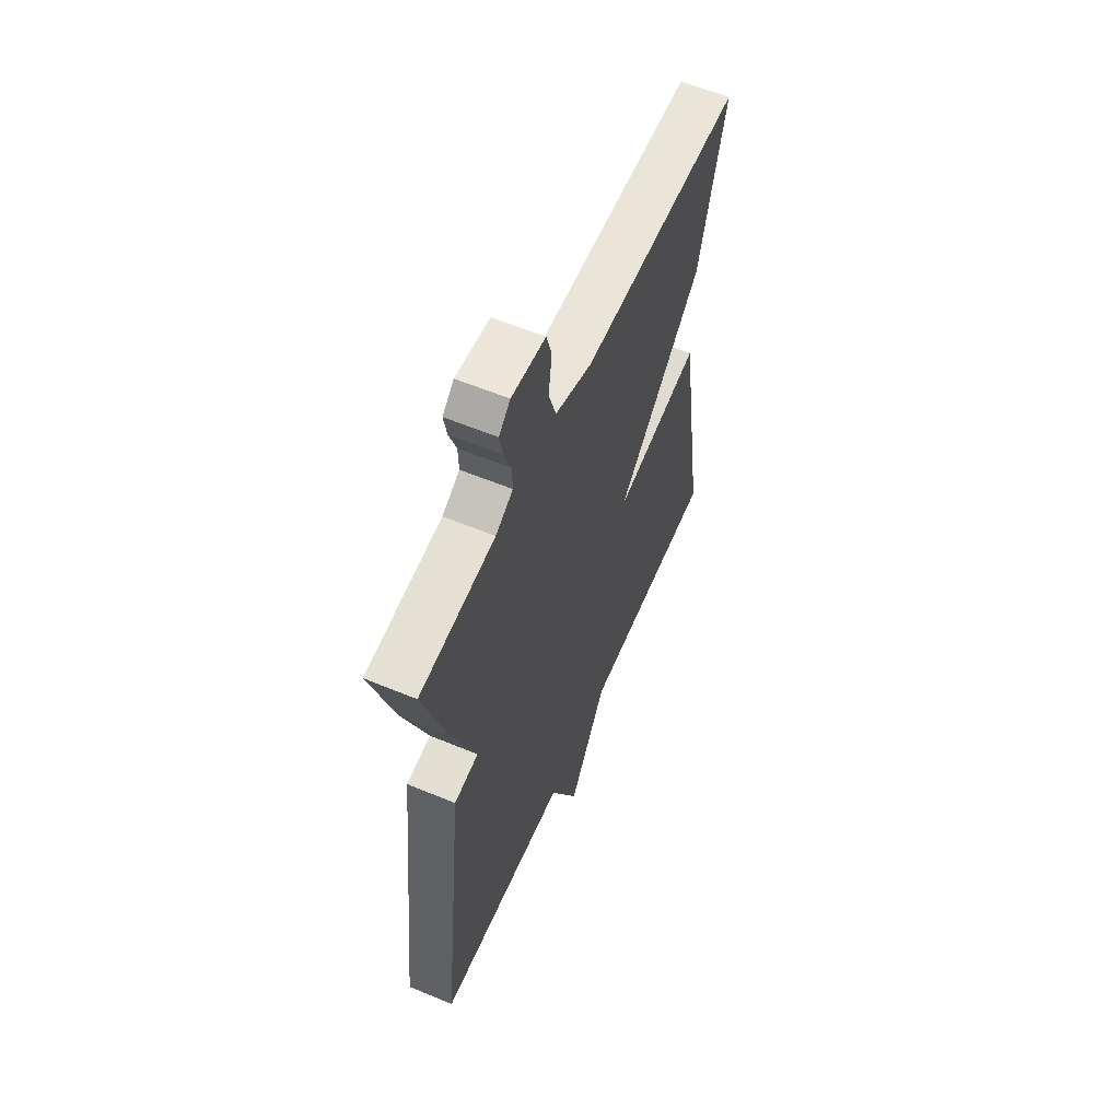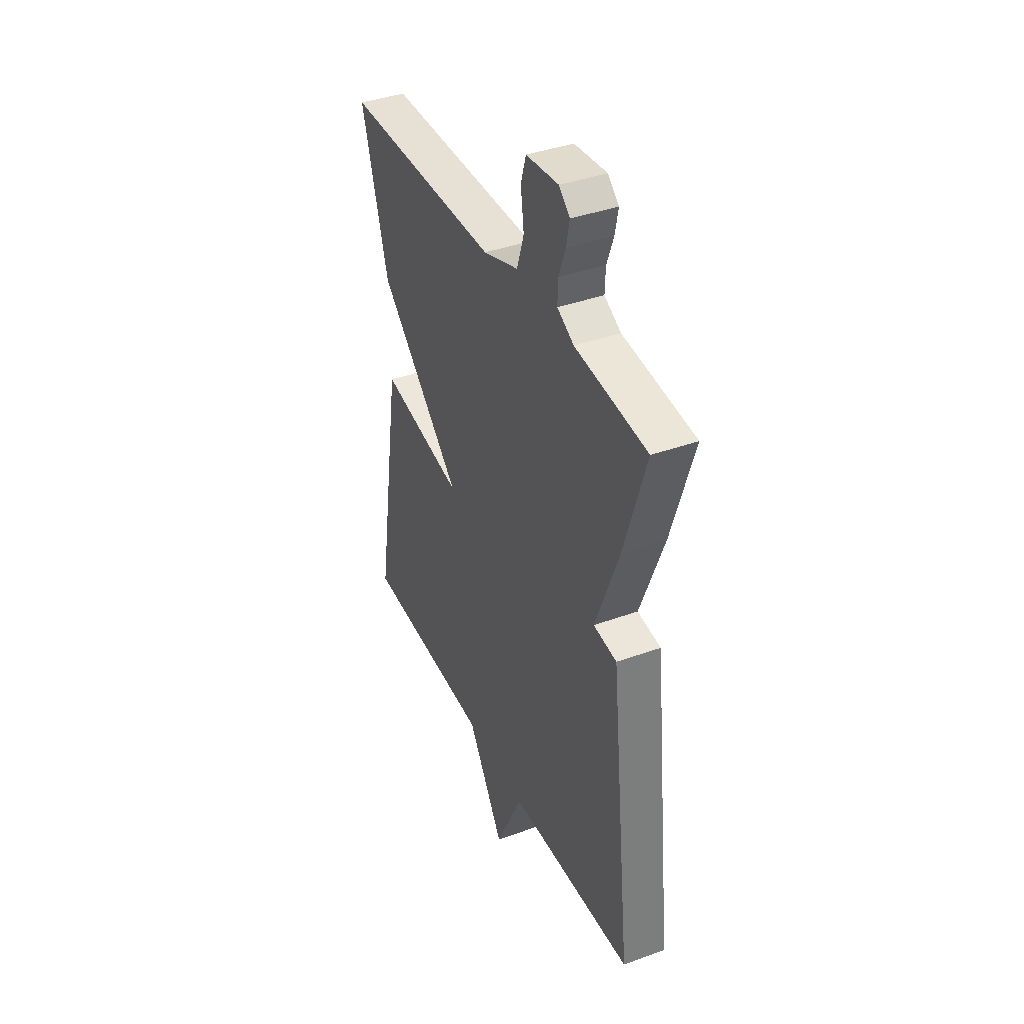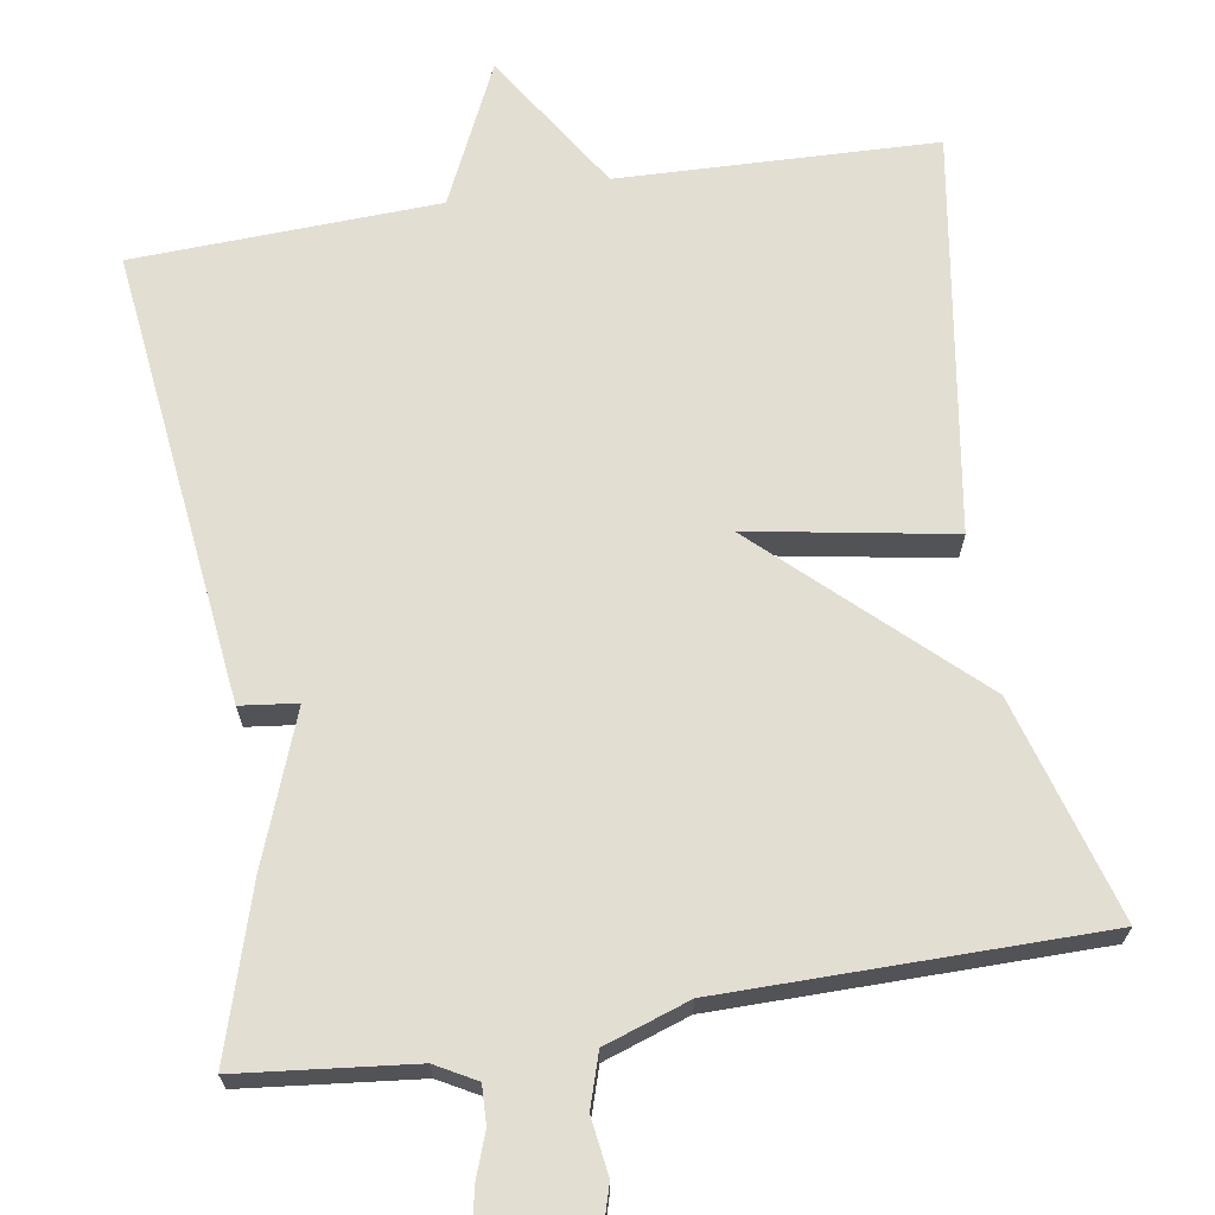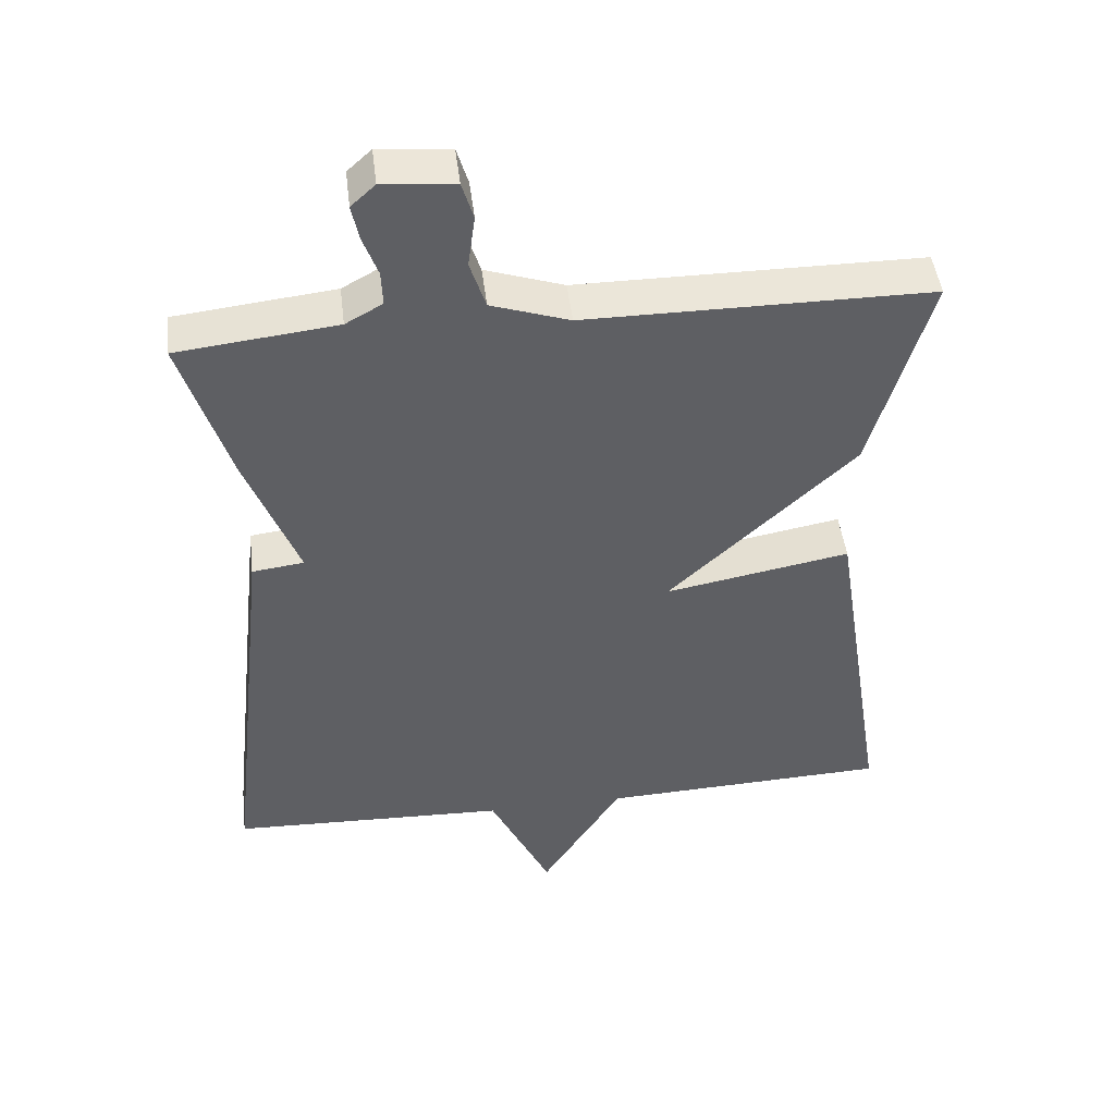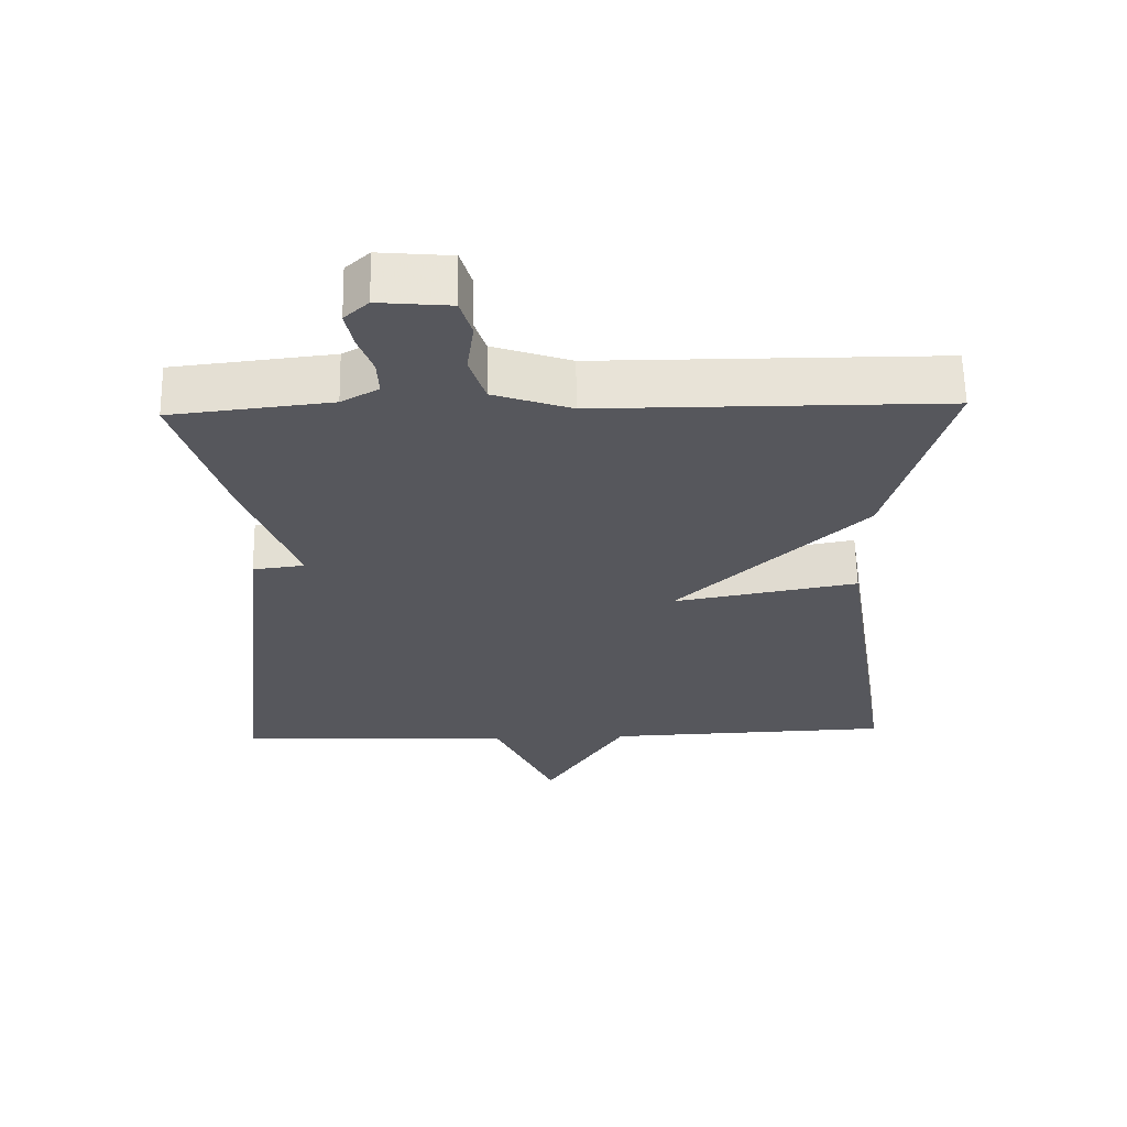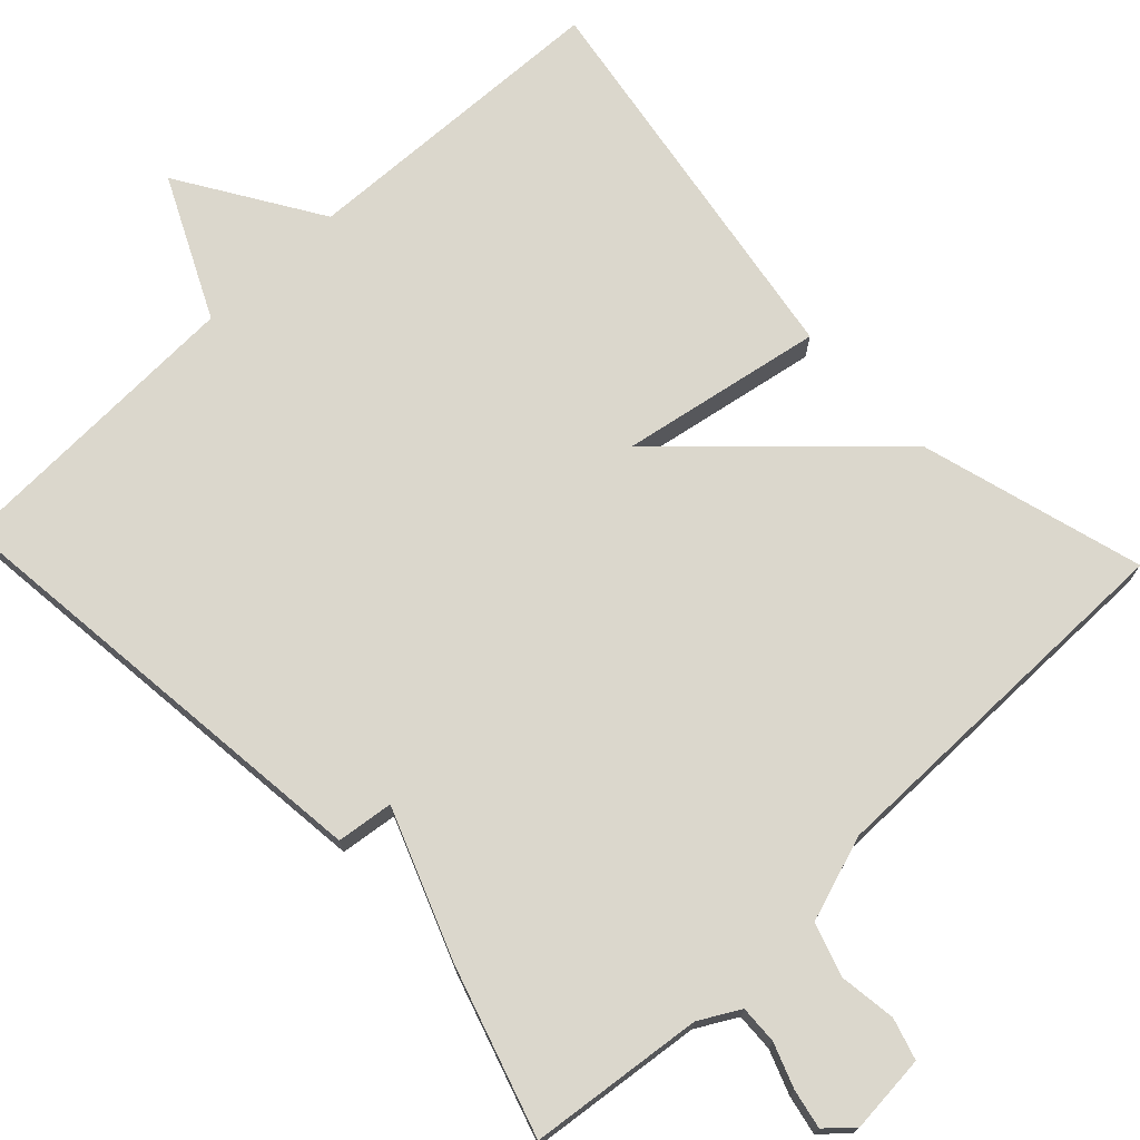
<metadata>
{"format":"obj","ext":"obj","renderer":"f3d","projection":"perspective","resolution":1024,"background":"white","views":[{"elev":59.1,"azim":-66.8,"up":"+Z"},{"elev":39.3,"azim":-114.3,"up":"+Z"},{"elev":67.7,"azim":-9.4,"up":"+Y"},{"elev":46.8,"azim":-6.9,"up":"+Z"},{"elev":62.3,"azim":-1.0,"up":"+Z"},{"elev":73.2,"azim":-43.3,"up":"+Y"}]}
</metadata>
<code>
v -0.5 0.07 0.5
v -0.276 0.07 0.525
v -0.224 0.07 0.554
v -0.226 0.07 0.603
v -0.247 0.07 0.66
v -0.257 0.07 0.71
v -0.223 0.07 0.741
v -0.122 0.07 0.732
v -0.106 0.07 0.679
v -0.116 0.07 0.606
v -0.094 0.07 0.538
v 0.016 0.07 0.501
v 0.5 0.07 0.5
v 0.418 0.07 0.214
v 0.157 0.07 -0.033
v 0.418 0.07 0.014
v 0.5 0.07 -0.5
v 0.092 0.07 -0.515
v -0.022 0.07 -0.696
v -0.108 0.07 -0.515
v -0.5 0.07 -0.5
v -0.433 0.07 0.086
v -0.36 0.07 0.095
v -0.433 0.07 0.286
v -0.5 0 0.5
v -0.276 0 0.525
v -0.224 0 0.554
v -0.226 0 0.603
v -0.247 0 0.66
v -0.257 0 0.71
v -0.223 0 0.741
v -0.122 0 0.732
v -0.106 0 0.679
v -0.116 0 0.606
v -0.094 0 0.538
v 0.016 0 0.501
v 0.5 0 0.5
v 0.418 0 0.214
v 0.157 0 -0.033
v 0.418 0 0.014
v 0.5 0 -0.5
v 0.092 0 -0.515
v -0.022 0 -0.696
v -0.108 0 -0.515
v -0.5 0 -0.5
v -0.433 0 0.086
v -0.36 0 0.095
v -0.433 0 0.286
f 23 24 1 2
f 20 21 22 23
f 23 2 3
f 20 23 3
f 19 20 3
f 18 19 3
f 15 16 17 18
f 15 18 3 4
f 12 13 14 15
f 11 12 15
f 5 6 7
f 4 5 7
f 15 4 7
f 11 15 7
f 10 11 7
f 7 8 9 10
f 26 25 48 47
f 47 46 45 44
f 27 26 47
f 27 47 44
f 27 44 43
f 27 43 42
f 42 41 40 39
f 28 27 42 39
f 39 38 37 36
f 39 36 35
f 31 30 29
f 31 29 28
f 31 28 39
f 31 39 35
f 31 35 34
f 34 33 32 31
f 1 25 26 2
f 2 26 27 3
f 3 27 28 4
f 4 28 29 5
f 5 29 30 6
f 6 30 31 7
f 7 31 32 8
f 8 32 33 9
f 9 33 34 10
f 10 34 35 11
f 11 35 36 12
f 12 36 37 13
f 13 37 38 14
f 14 38 39 15
f 15 39 40 16
f 16 40 41 17
f 17 41 42 18
f 18 42 43 19
f 19 43 44 20
f 20 44 45 21
f 21 45 46 22
f 22 46 47 23
f 23 47 48 24
f 24 48 25 1

</code>
